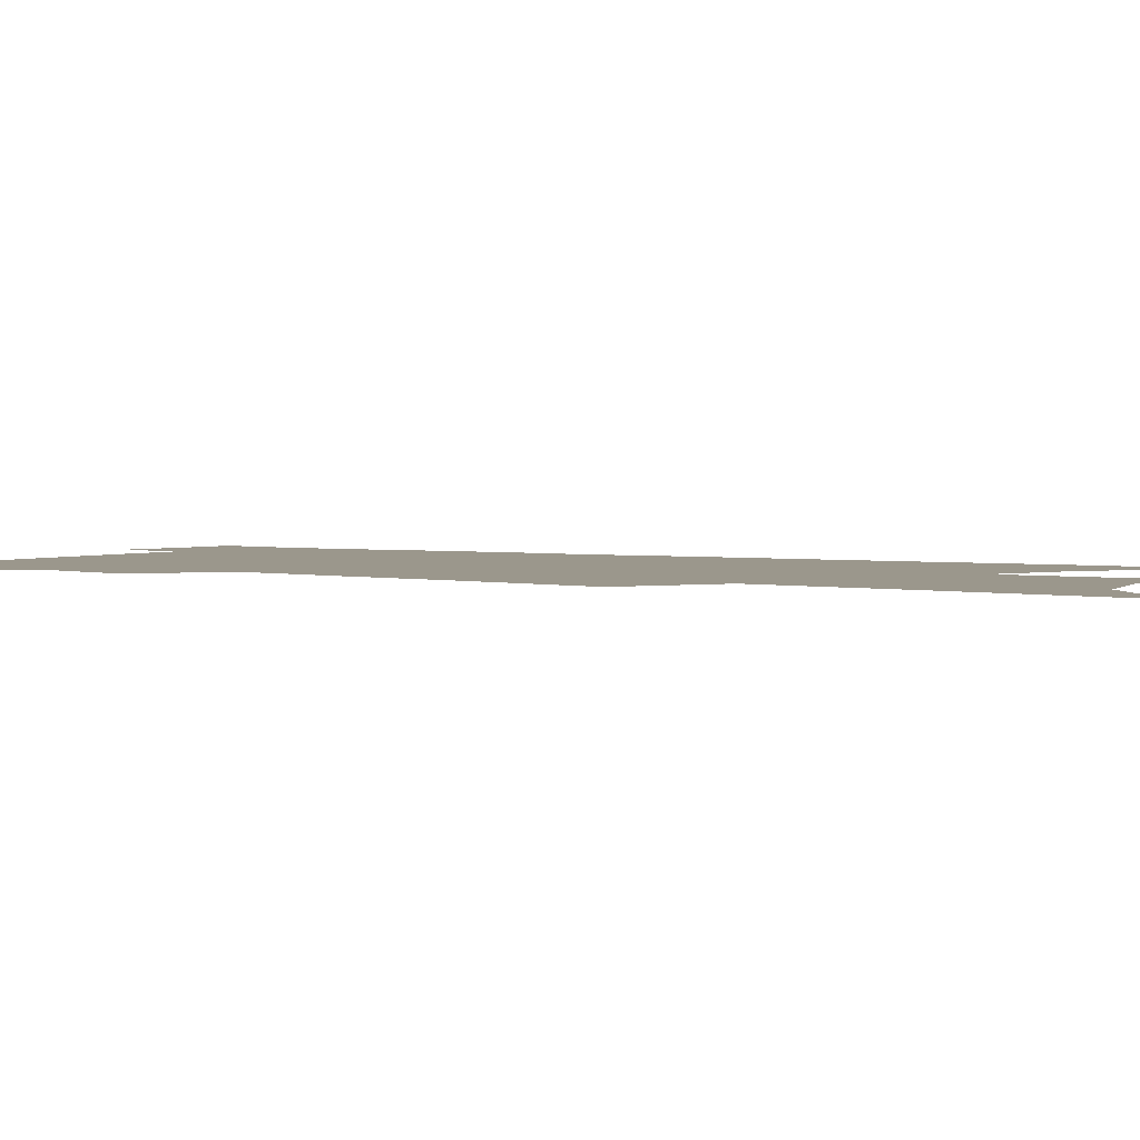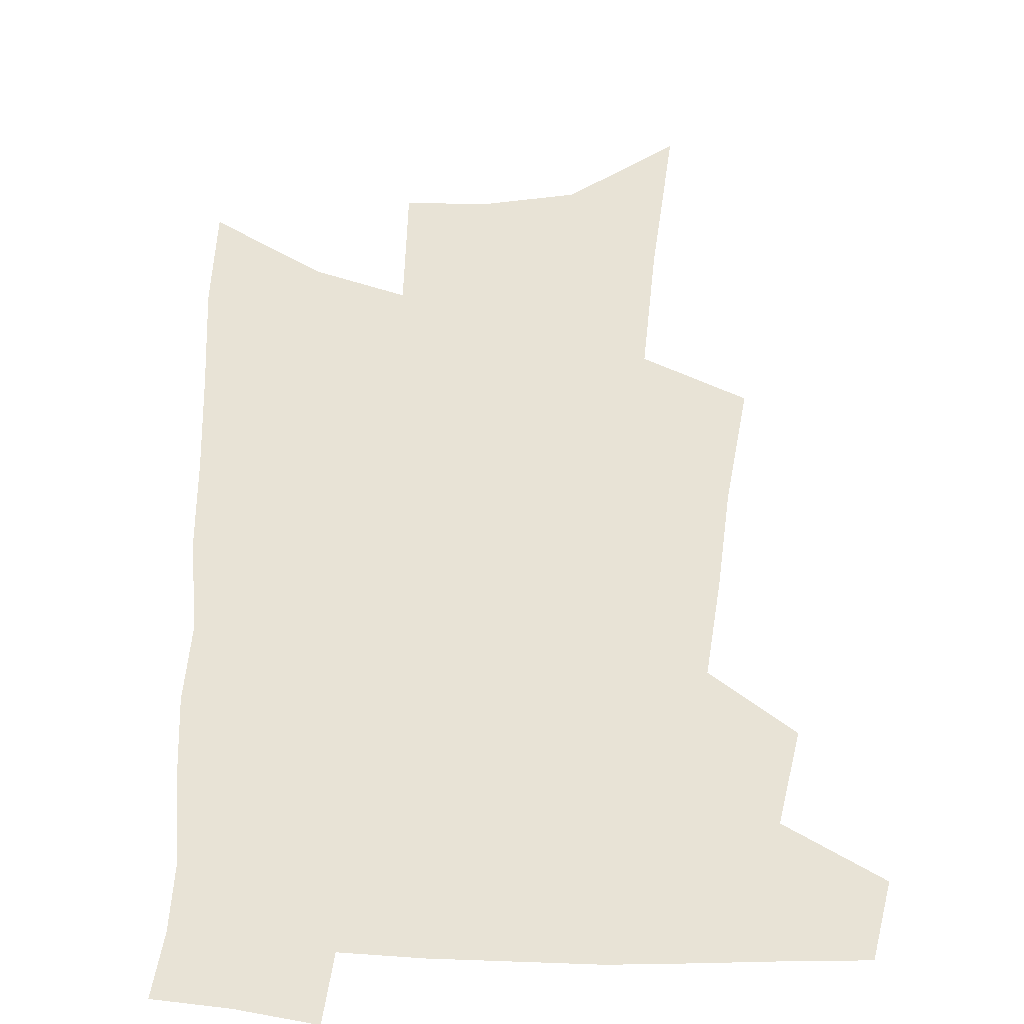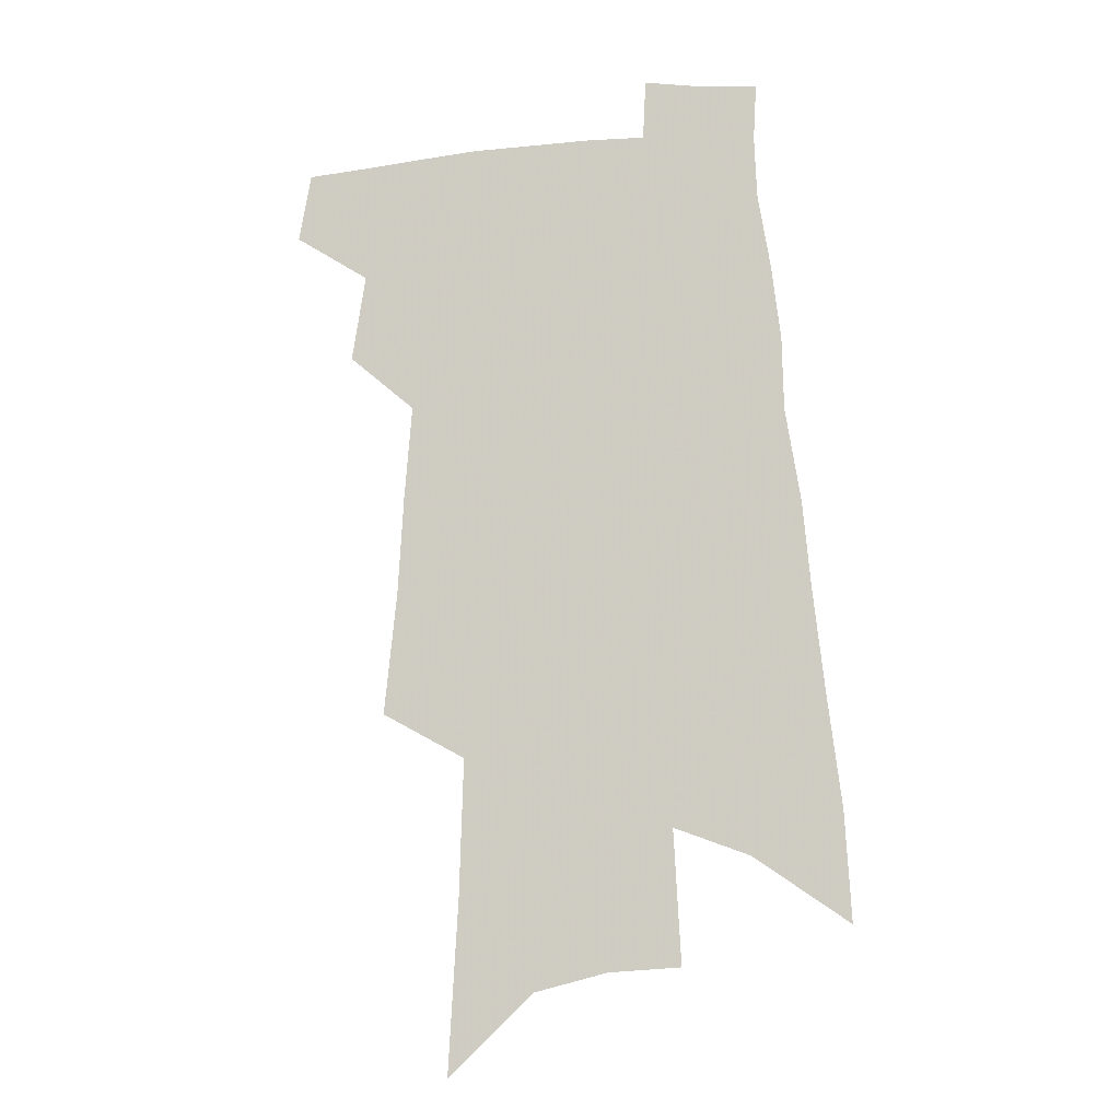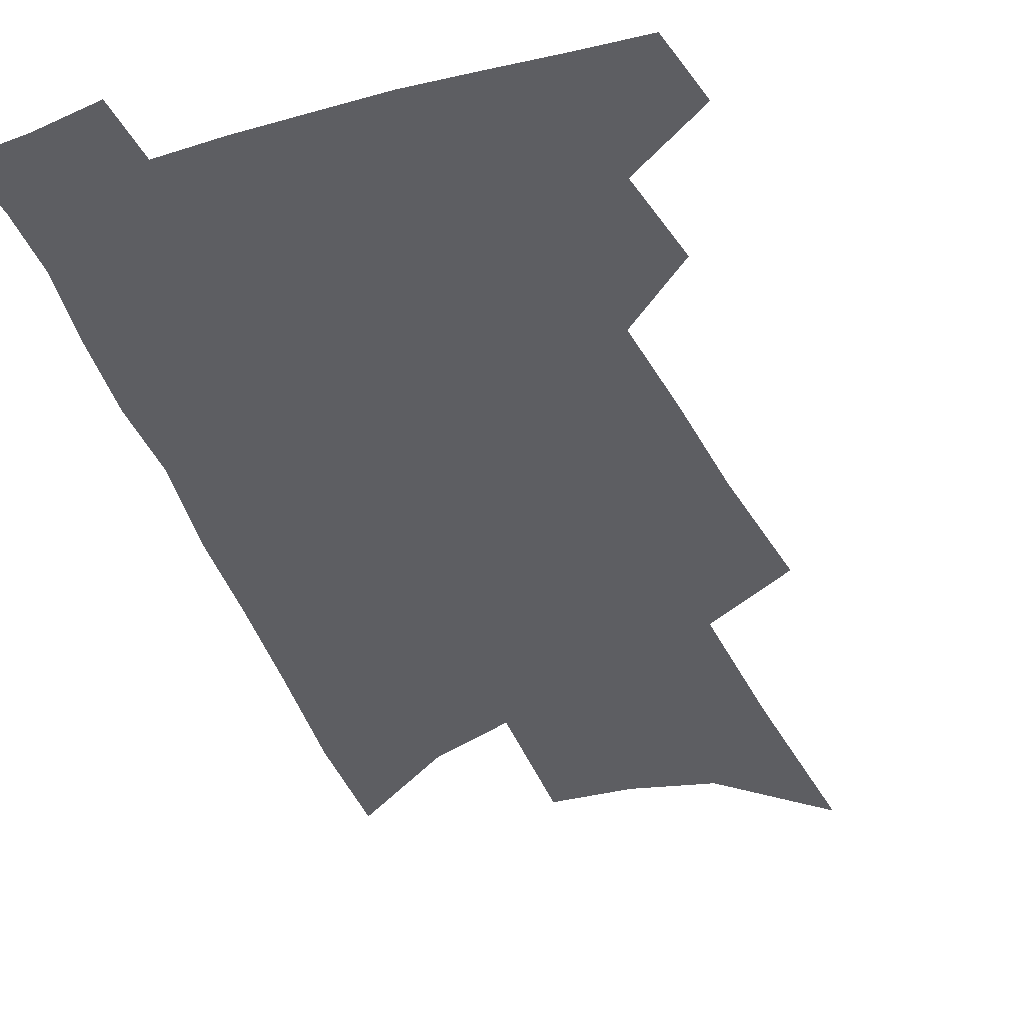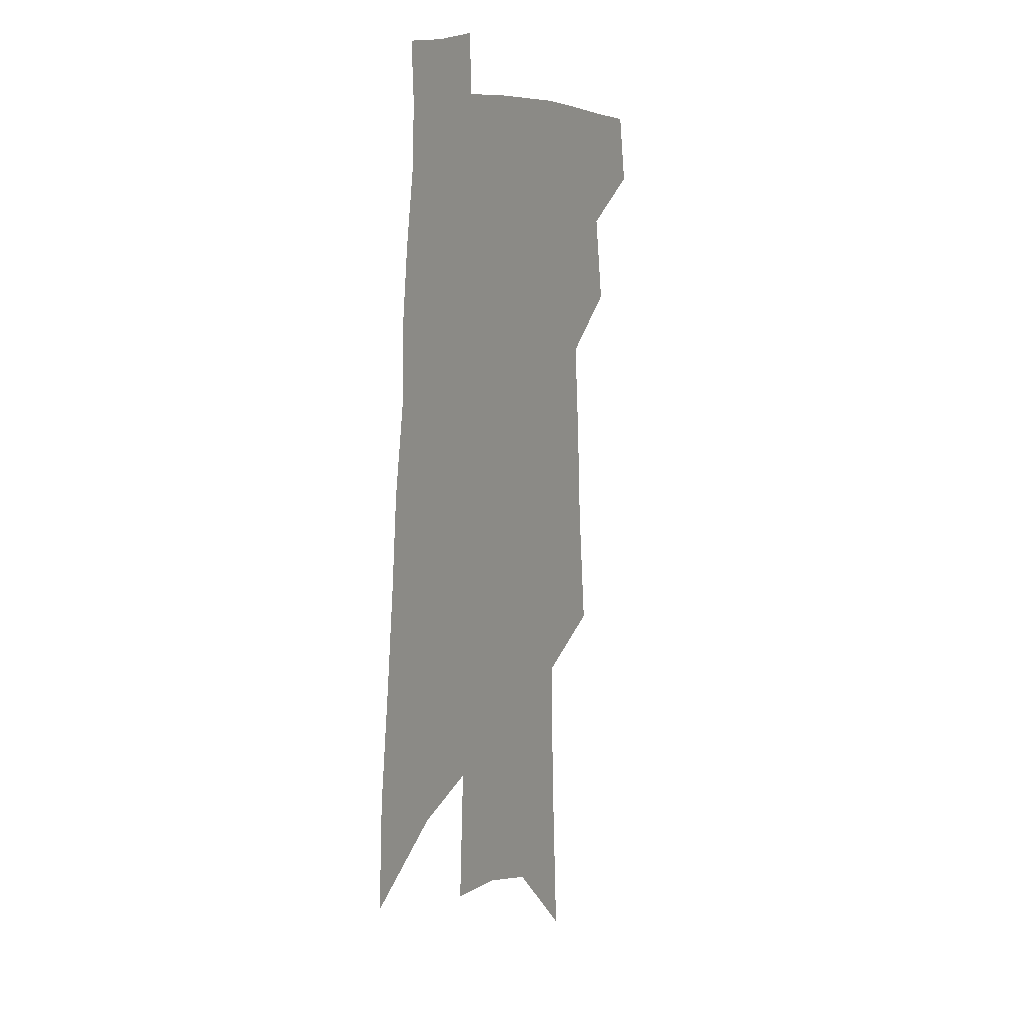
<metadata>
{"format":"obj","ext":"obj","renderer":"f3d","projection":"perspective","resolution":1024,"background":"white","views":[{"elev":2.6,"azim":-55.1,"up":"+Z"},{"elev":41.8,"azim":-176.2,"up":"+Z"},{"elev":-12.6,"azim":10.6,"up":"+Y"},{"elev":-38.3,"azim":-158.6,"up":"+Z"},{"elev":9.4,"azim":118.2,"up":"+Y"}]}
</metadata>
<code>
v 511.8 441 0
v 516.3 466.9 0
v 534.5 390.5 0
v 539.4 423.1 0
v 539.8 446.8 0
v 538.4 468.7 0
v 549.6 250.9 0
v 554.2 297.1 0
v 556.3 334.2 0
v 559 369.2 0
v 559.7 397.1 0
v 562.9 426.2 0
v 562.5 448.8 0
v 560.3 470.8 0
v 575.6 118.4 0
v 579.1 183.6 0
v 580.6 233.8 0
v 581.5 276.3 0
v 582.8 314.7 0
v 583.1 347.1 0
v 584 377.6 0
v 585.2 405.4 0
v 585.3 428.8 0
v 585.2 450.5 0
v 582.6 472.7 0
v 607.2 148.8 0
v 607.5 204.2 0
v 606.4 245.2 0
v 606.5 287 0
v 606.1 320.4 0
v 605.9 351.8 0
v 606.1 380.6 0
v 606.5 407.5 0
v 606.4 429.7 0
v 606.3 451.7 0
v 605.4 473.2 0
v 634 155.6 0
v 632.5 210.9 0
v 630.7 251.6 0
v 629.6 287.2 0
v 628.6 323 0
v 627.9 354.1 0
v 627.4 382.6 0
v 627.3 408.1 0
v 627.4 430.4 0
v 627.6 452.3 0
v 627.2 473.7 0
v 660.5 157.3 0
v 657.9 206.8 0
v 655.1 249.2 0
v 652.7 287.4 0
v 651.3 320 0
v 650.1 351.8 0
v 649 380.3 0
v 648.2 406.4 0
v 648.2 429.9 0
v 648.4 452.3 0
v 649.3 473.2 0
v 650.4 495.9 0
v 685.9 196.3 0
v 682.1 239 0
v 678.6 278.2 0
v 675 314.7 0
v 674.8 343.8 0
v 672 374.9 0
v 670.8 401.9 0
v 669.7 427.2 0
v 669.1 451.1 0
v 670 471.9 0
v 672.4 492.4 0
v 721.3 171.7 0
v 719.1 212 0
v 714.1 254.1 0
v 709.9 292.2 0
v 706.9 326.2 0
v 701.4 361.4 0
v 700.8 388.8 0
v 697.5 417.3 0
v 692.9 446.1 0
v 692.1 469.3 0
v 693.2 490.7 0
f 4 5 1
f 1 5 2
f 5 6 2
f 10 11 3
f 3 11 4
f 11 12 4
f 4 12 5
f 12 13 5
f 5 13 6
f 13 14 6
f 17 18 7
f 7 18 8
f 18 19 8
f 8 19 9
f 19 20 9
f 9 20 10
f 20 21 10
f 10 21 11
f 21 22 11
f 11 22 12
f 22 23 12
f 12 23 13
f 23 24 13
f 13 24 14
f 24 25 14
f 15 26 16
f 26 27 16
f 16 27 17
f 27 28 17
f 17 28 18
f 28 29 18
f 18 29 19
f 29 30 19
f 19 30 20
f 30 31 20
f 20 31 21
f 31 32 21
f 21 32 22
f 32 33 22
f 22 33 23
f 33 34 23
f 23 34 24
f 34 35 24
f 24 35 25
f 35 36 25
f 26 37 27
f 37 38 27
f 27 38 28
f 38 39 28
f 28 39 29
f 39 40 29
f 29 40 30
f 40 41 30
f 30 41 31
f 41 42 31
f 31 42 32
f 42 43 32
f 32 43 33
f 43 44 33
f 33 44 34
f 44 45 34
f 34 45 35
f 45 46 35
f 35 46 36
f 46 47 36
f 37 48 38
f 48 49 38
f 38 49 39
f 49 50 39
f 39 50 40
f 50 51 40
f 40 51 41
f 51 52 41
f 41 52 42
f 52 53 42
f 42 53 43
f 53 54 43
f 43 54 44
f 54 55 44
f 44 55 45
f 55 56 45
f 45 56 46
f 56 57 46
f 46 57 47
f 57 58 47
f 49 60 50
f 60 61 50
f 50 61 51
f 61 62 51
f 51 62 52
f 62 63 52
f 52 63 53
f 63 64 53
f 53 64 54
f 64 65 54
f 54 65 55
f 65 66 55
f 55 66 56
f 66 67 56
f 56 67 57
f 67 68 57
f 57 68 58
f 68 69 58
f 58 69 59
f 69 70 59
f 60 71 61
f 71 72 61
f 61 72 62
f 72 73 62
f 62 73 63
f 73 74 63
f 63 74 64
f 74 75 64
f 64 75 65
f 75 76 65
f 65 76 66
f 76 77 66
f 66 77 67
f 77 78 67
f 67 78 68
f 78 79 68
f 68 79 69
f 79 80 69
f 69 80 70
f 80 81 70

</code>
